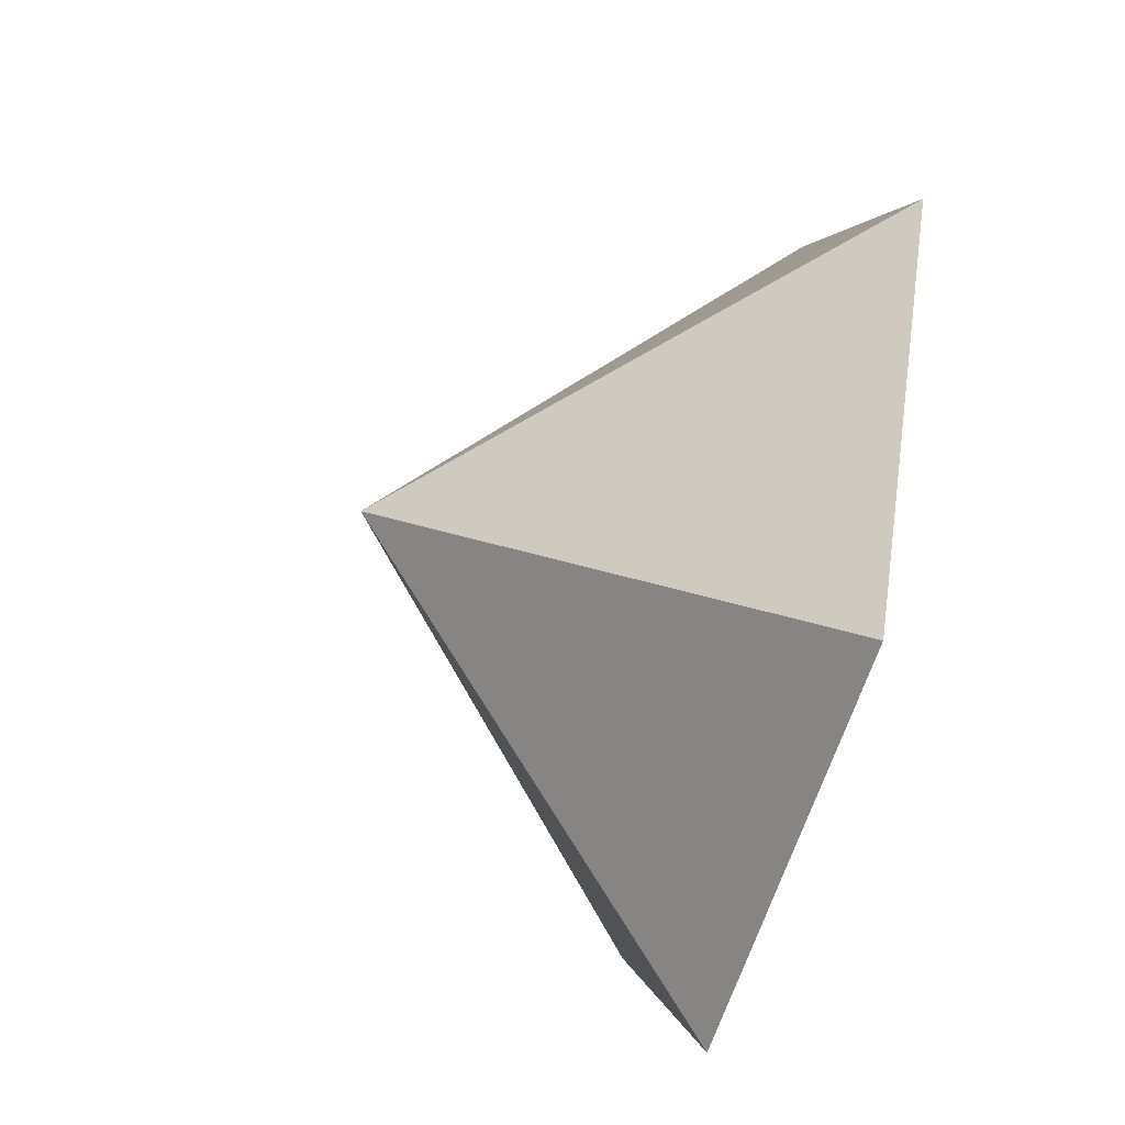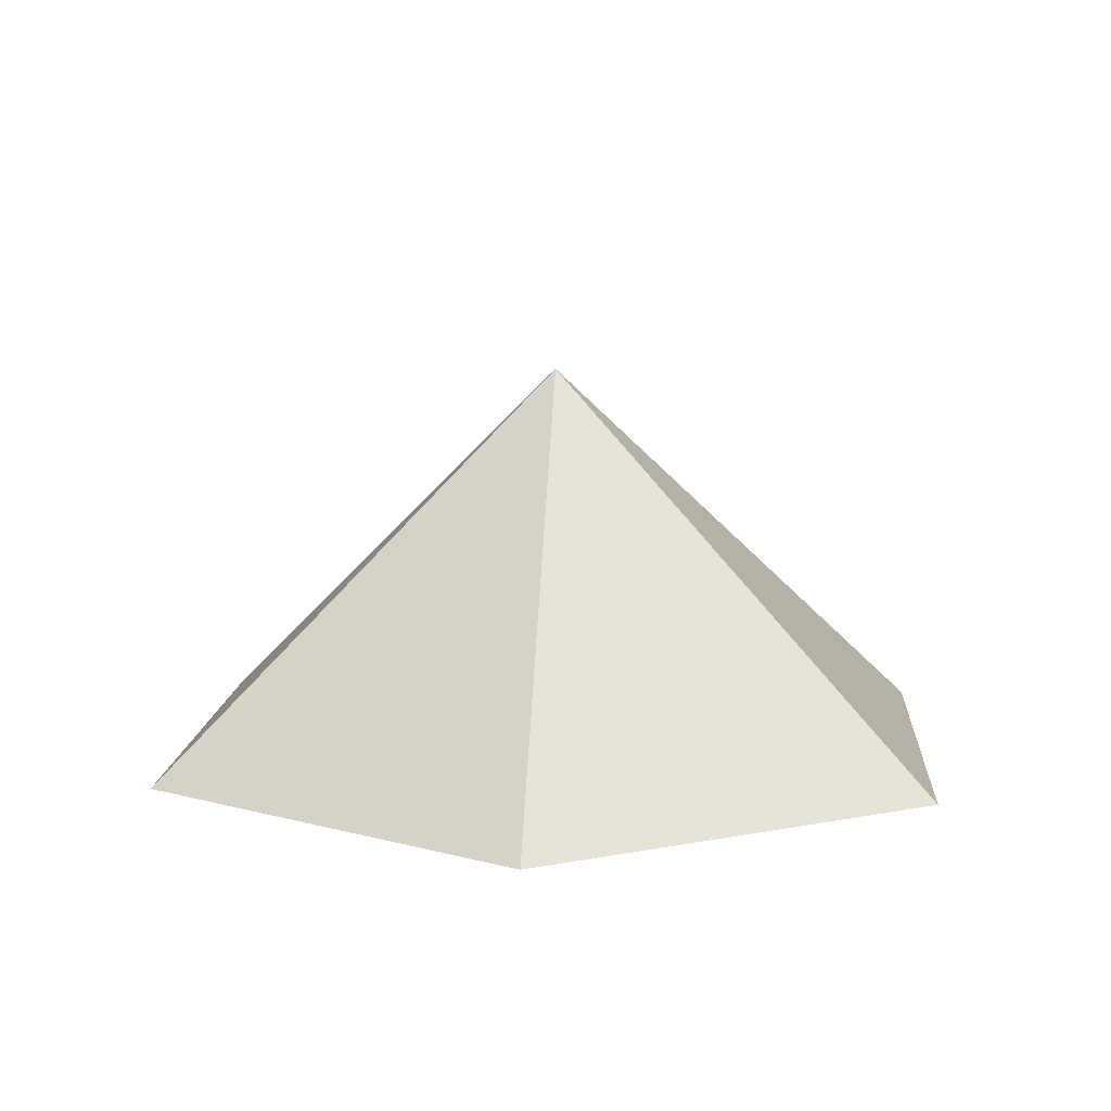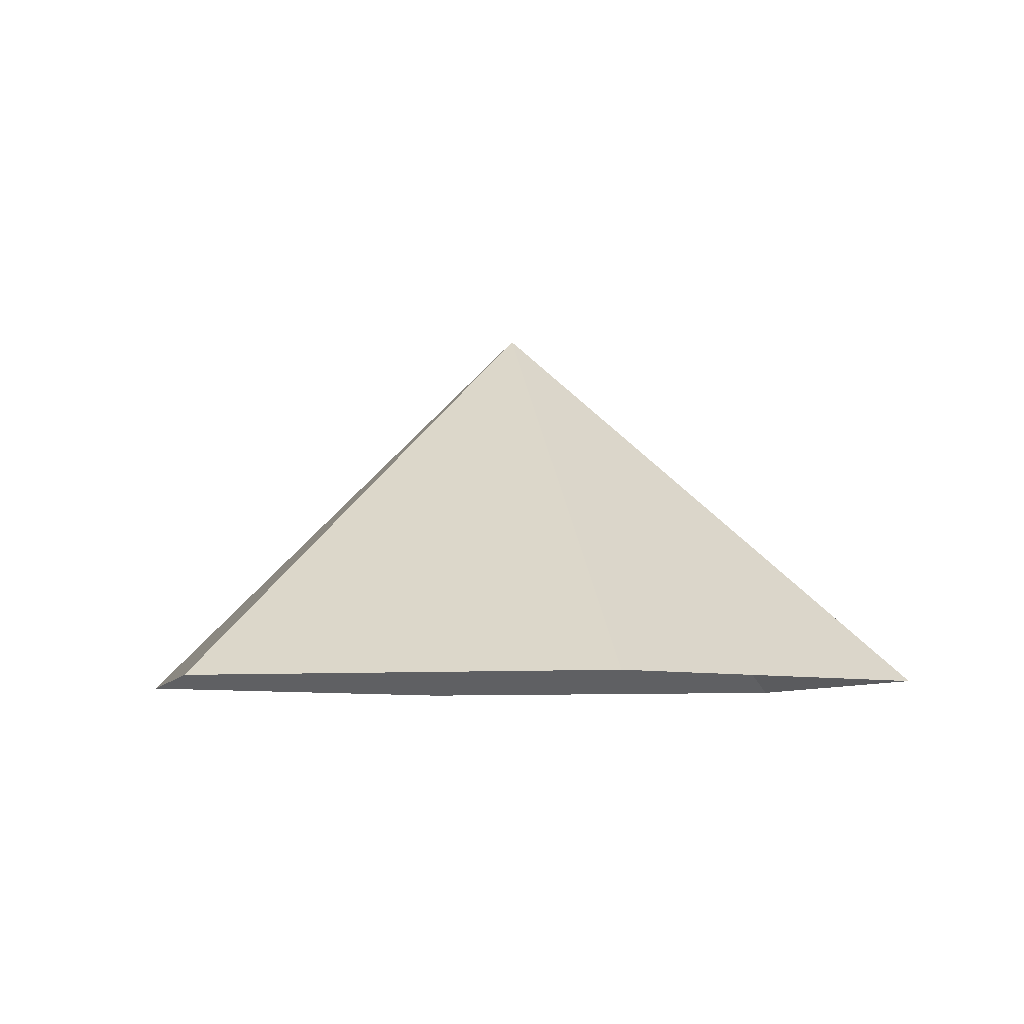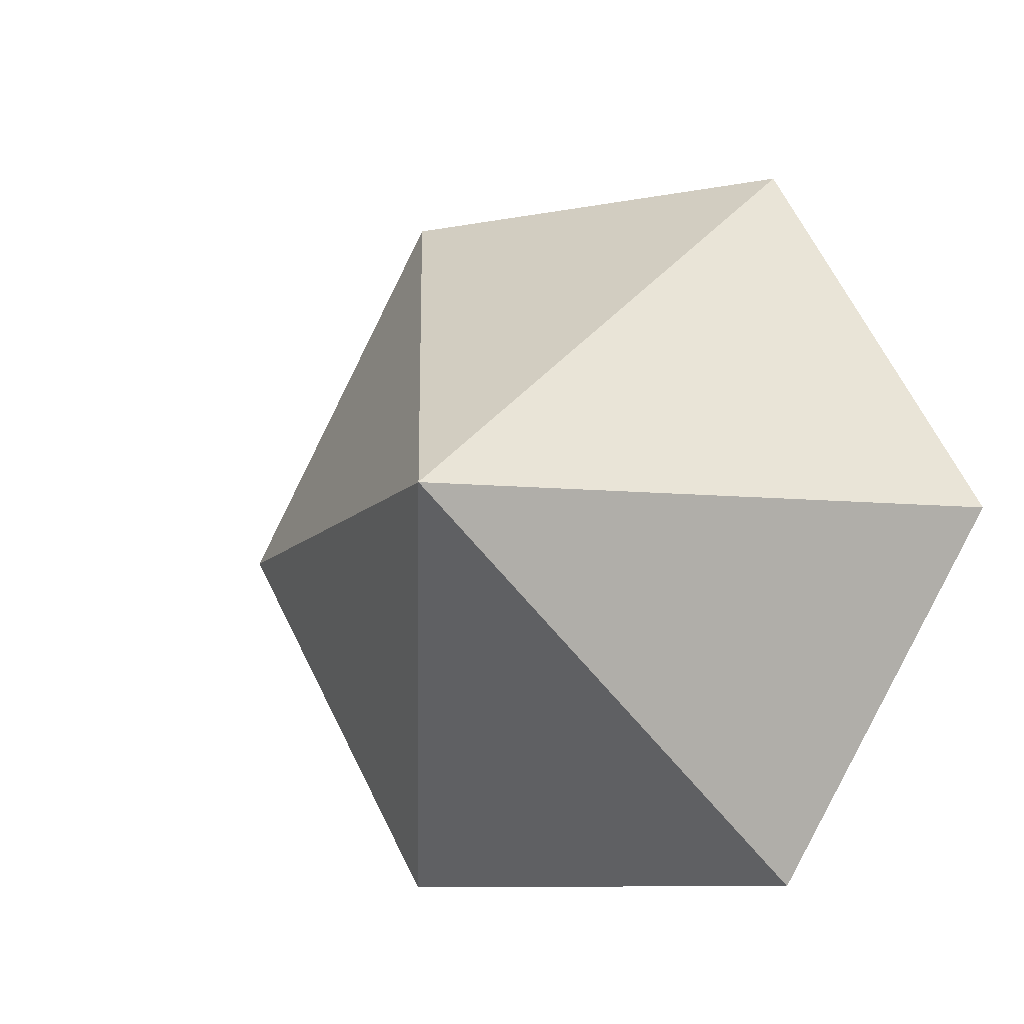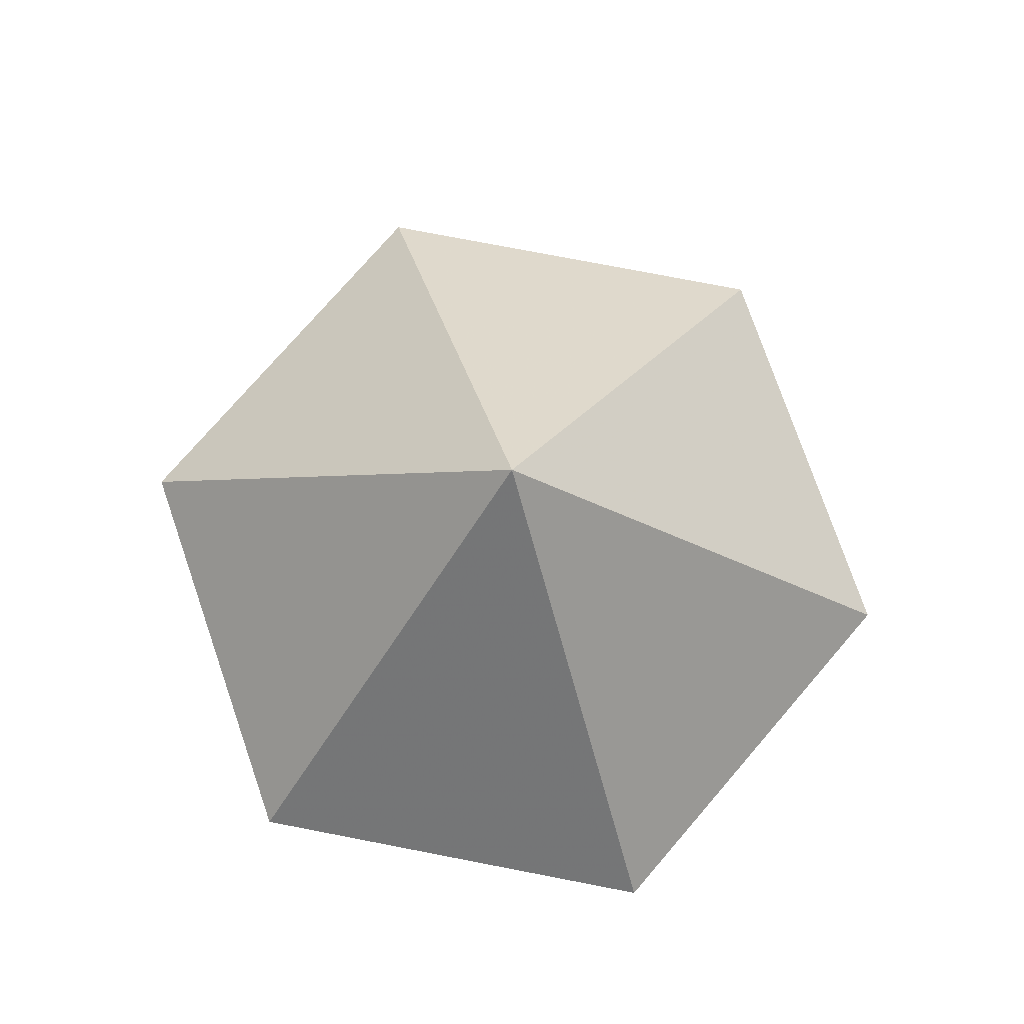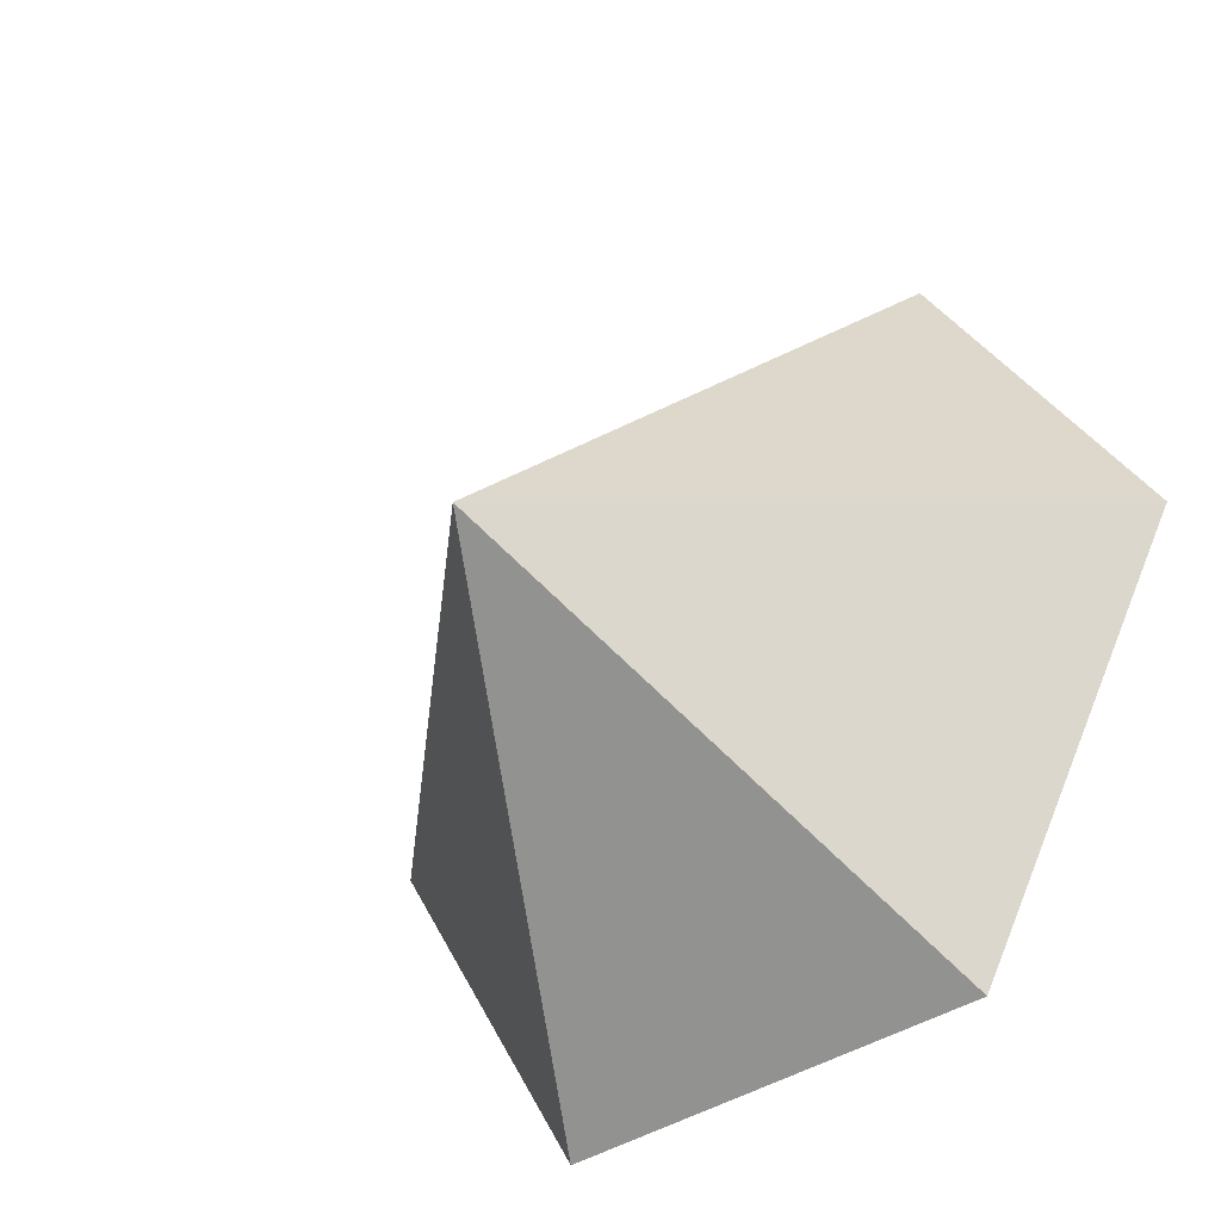
<metadata>
{"format":"obj","ext":"obj","renderer":"f3d","projection":"perspective","resolution":1024,"background":"white","views":[{"elev":-59.3,"azim":73.5,"up":"+Y"},{"elev":10.7,"azim":154.0,"up":"+Z"},{"elev":-6.6,"azim":16.8,"up":"+Z"},{"elev":-9.5,"azim":27.3,"up":"+Y"},{"elev":77.0,"azim":-169.1,"up":"+Z"},{"elev":-37.7,"azim":41.7,"up":"+Y"}]}
</metadata>
<code>
v 0 0 0
v 3.282 0 0
v 4.923 2.842 0
v 3.282 5.684 0
v 0 5.684 0
v -1.641 2.842 0
v 1.641 2.842 2.915
f 1 2 7
f 2 3 7
f 3 4 7
f 4 5 7
f 5 6 7
f 6 1 7

</code>
